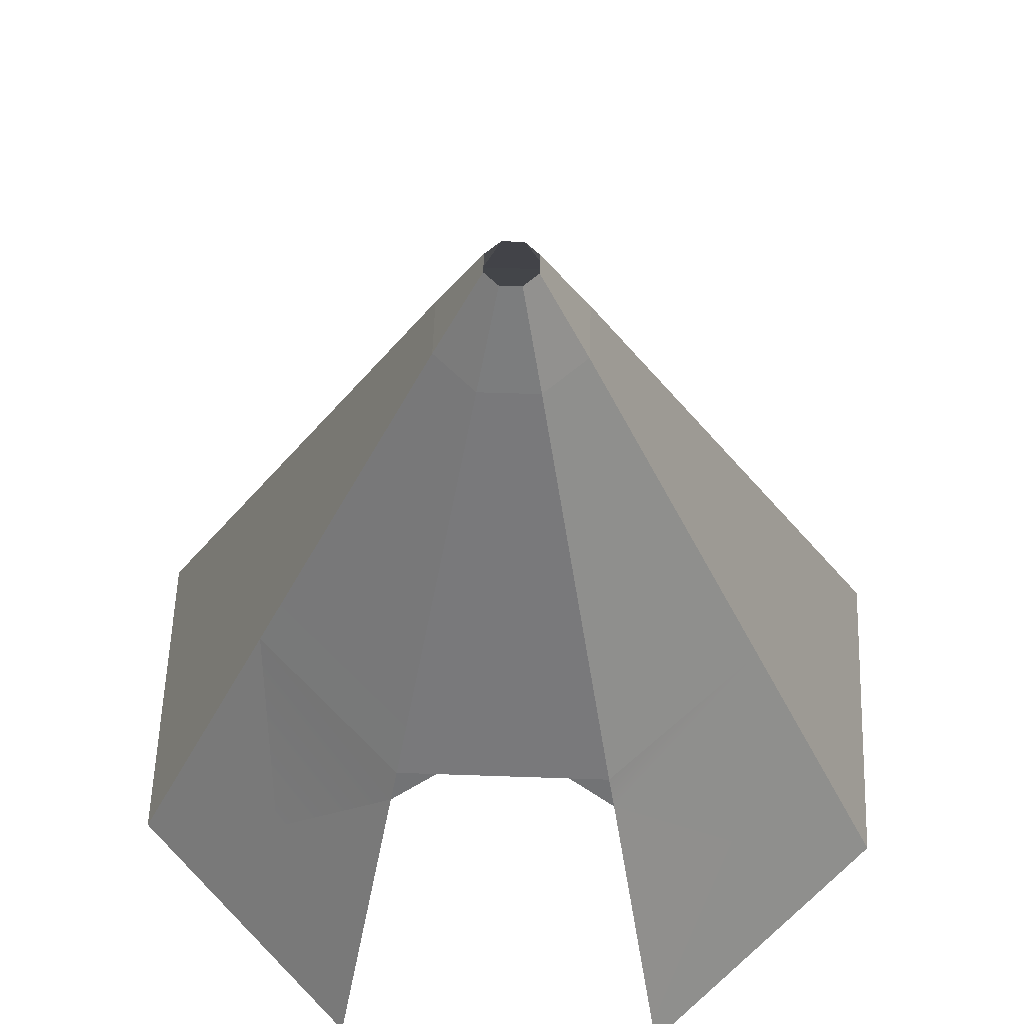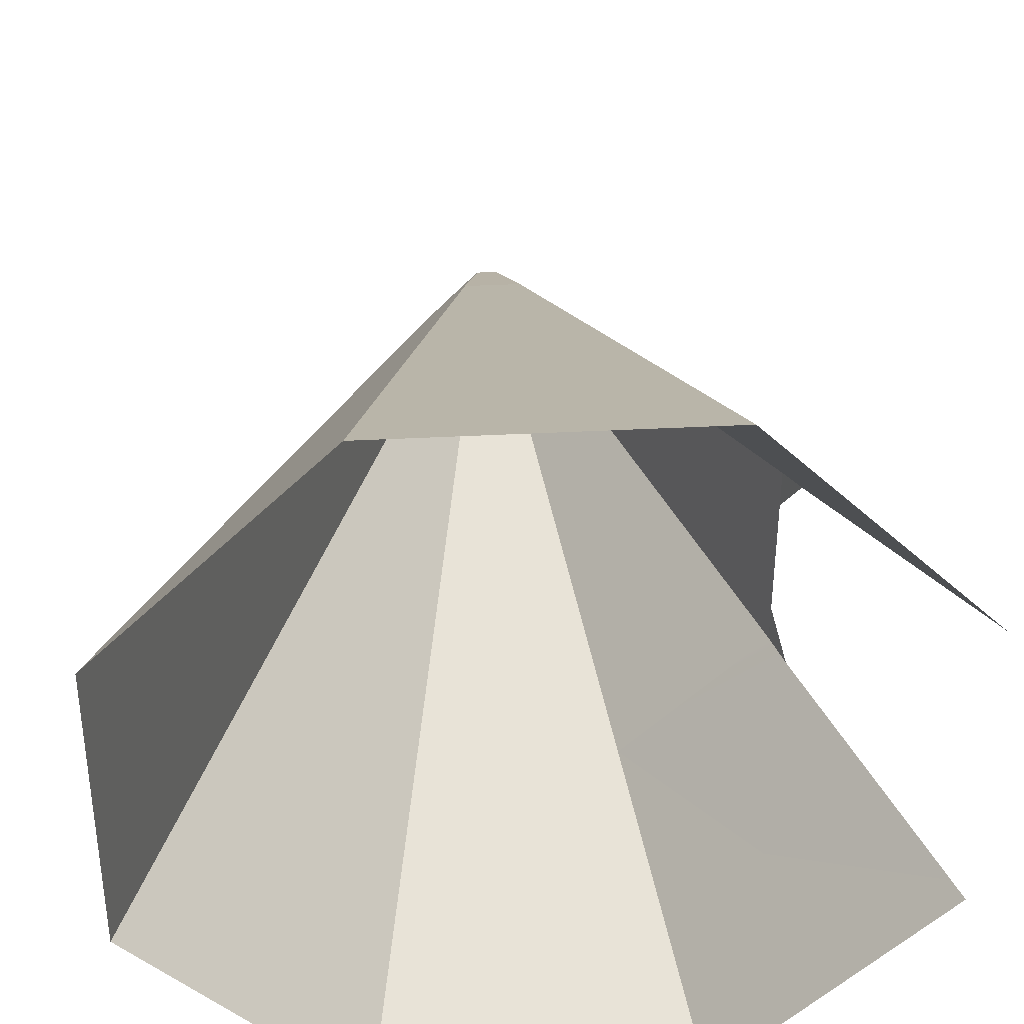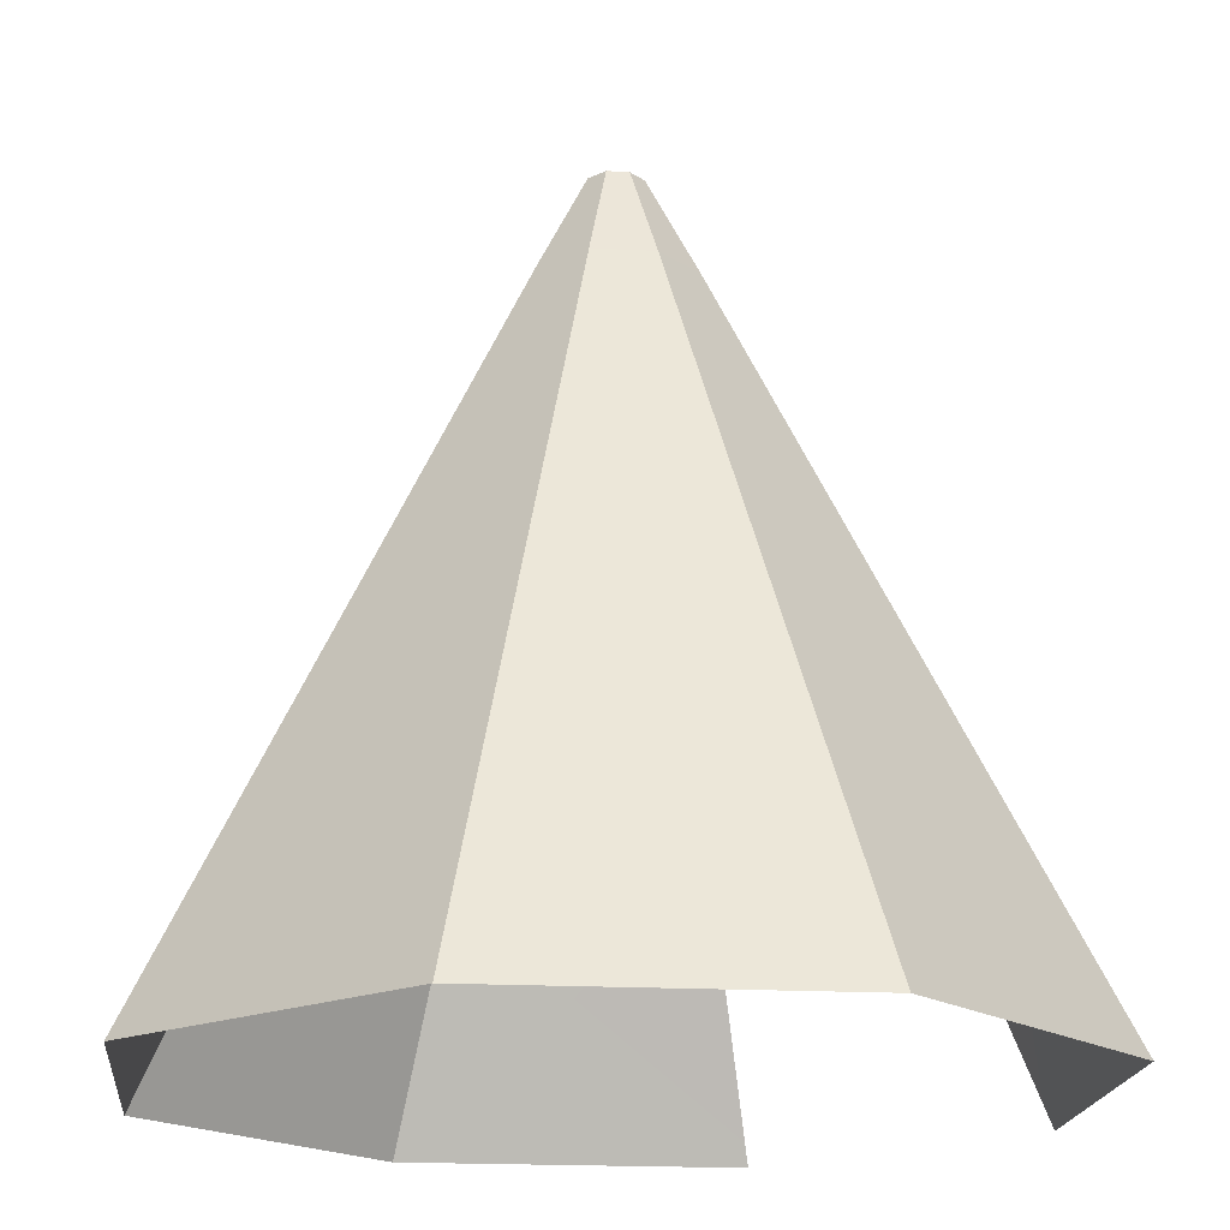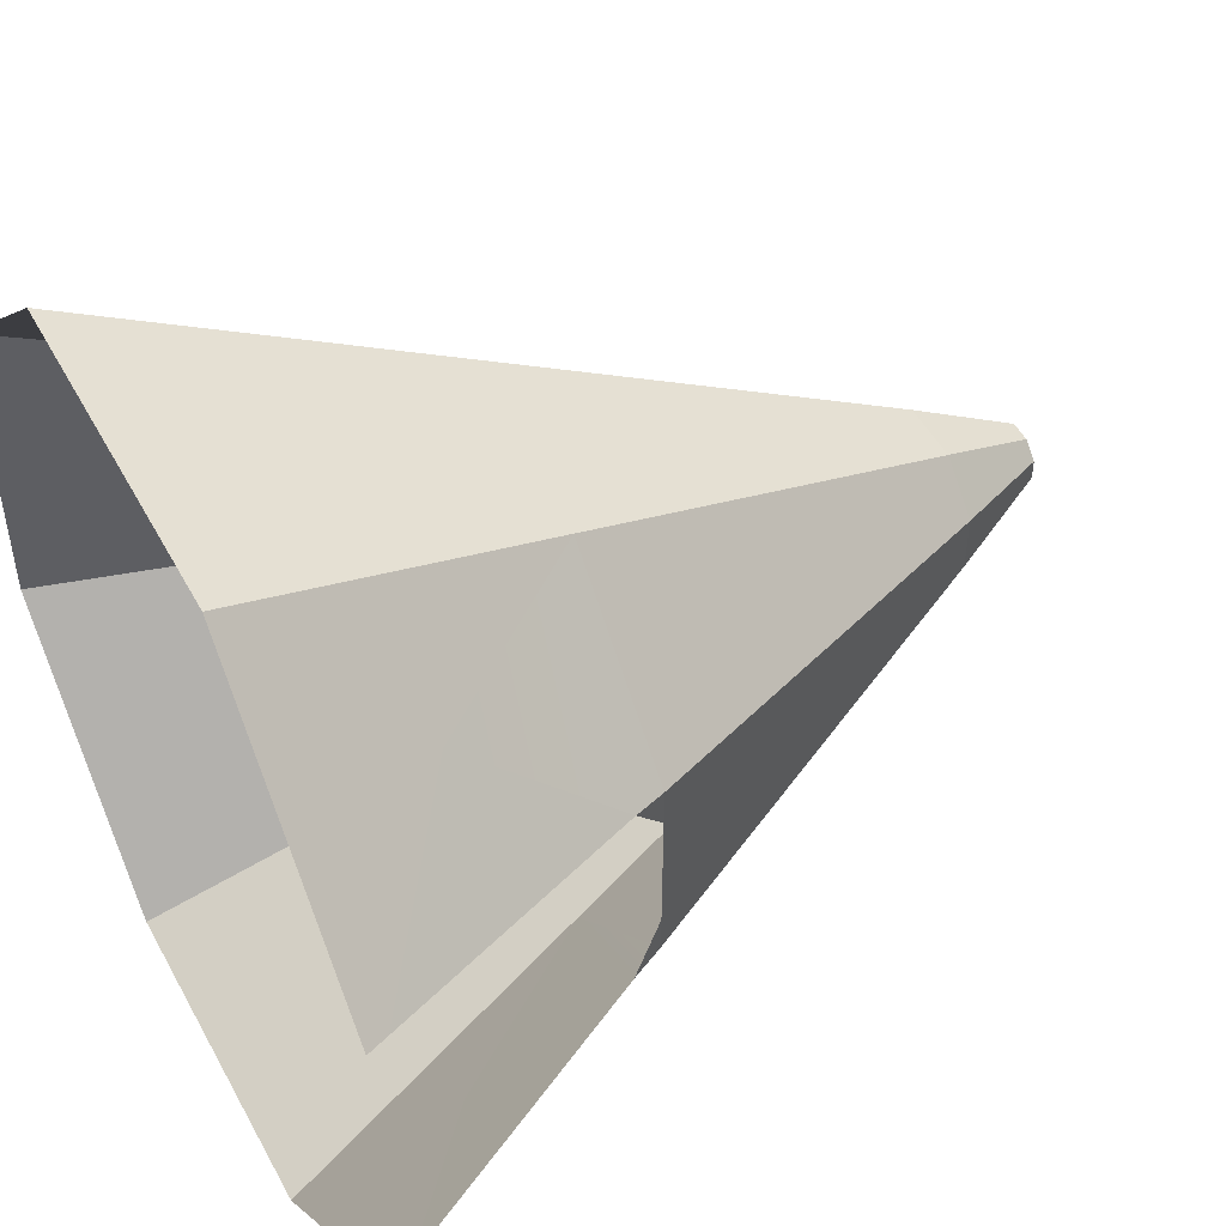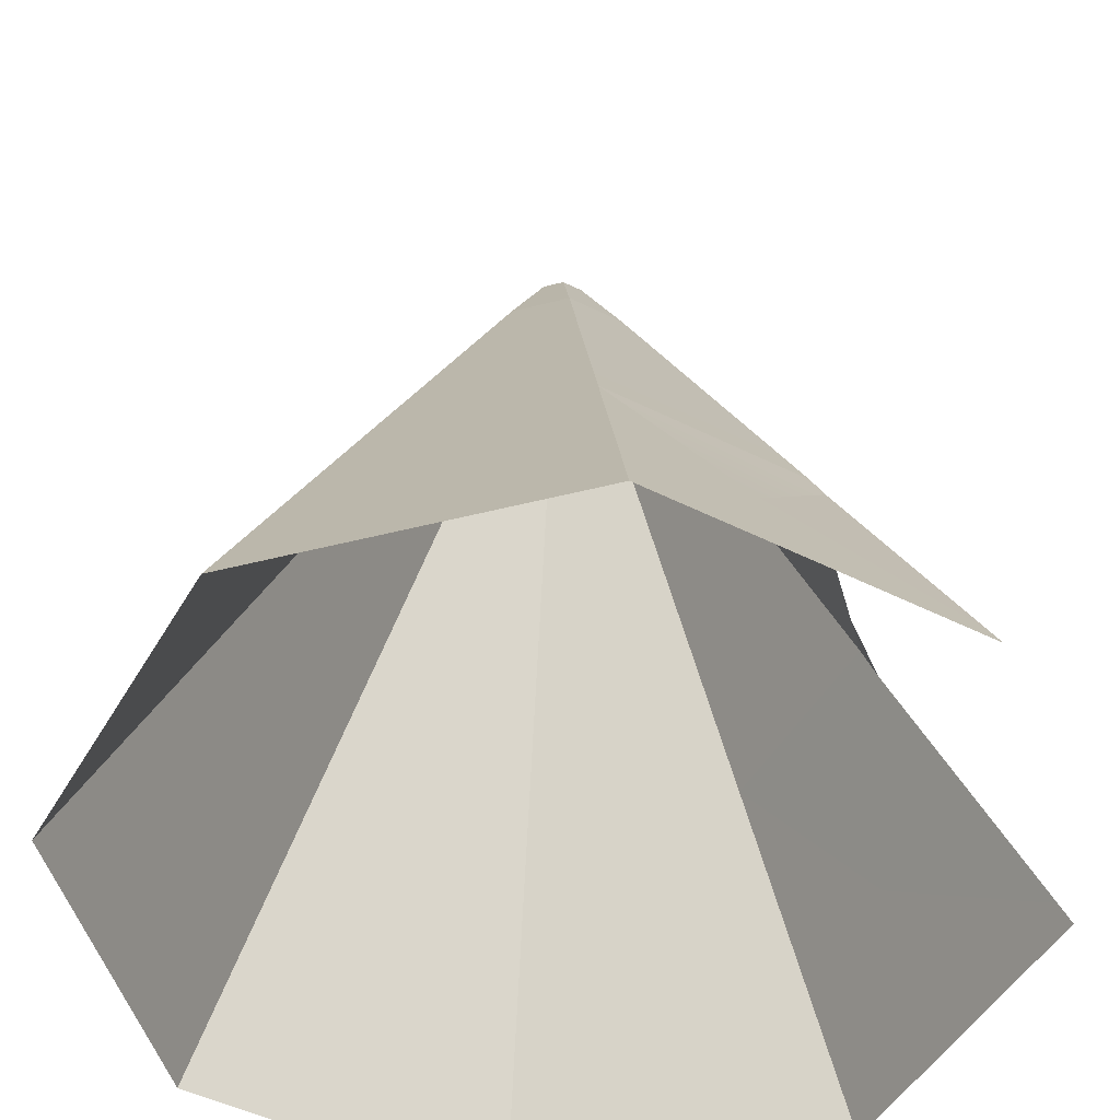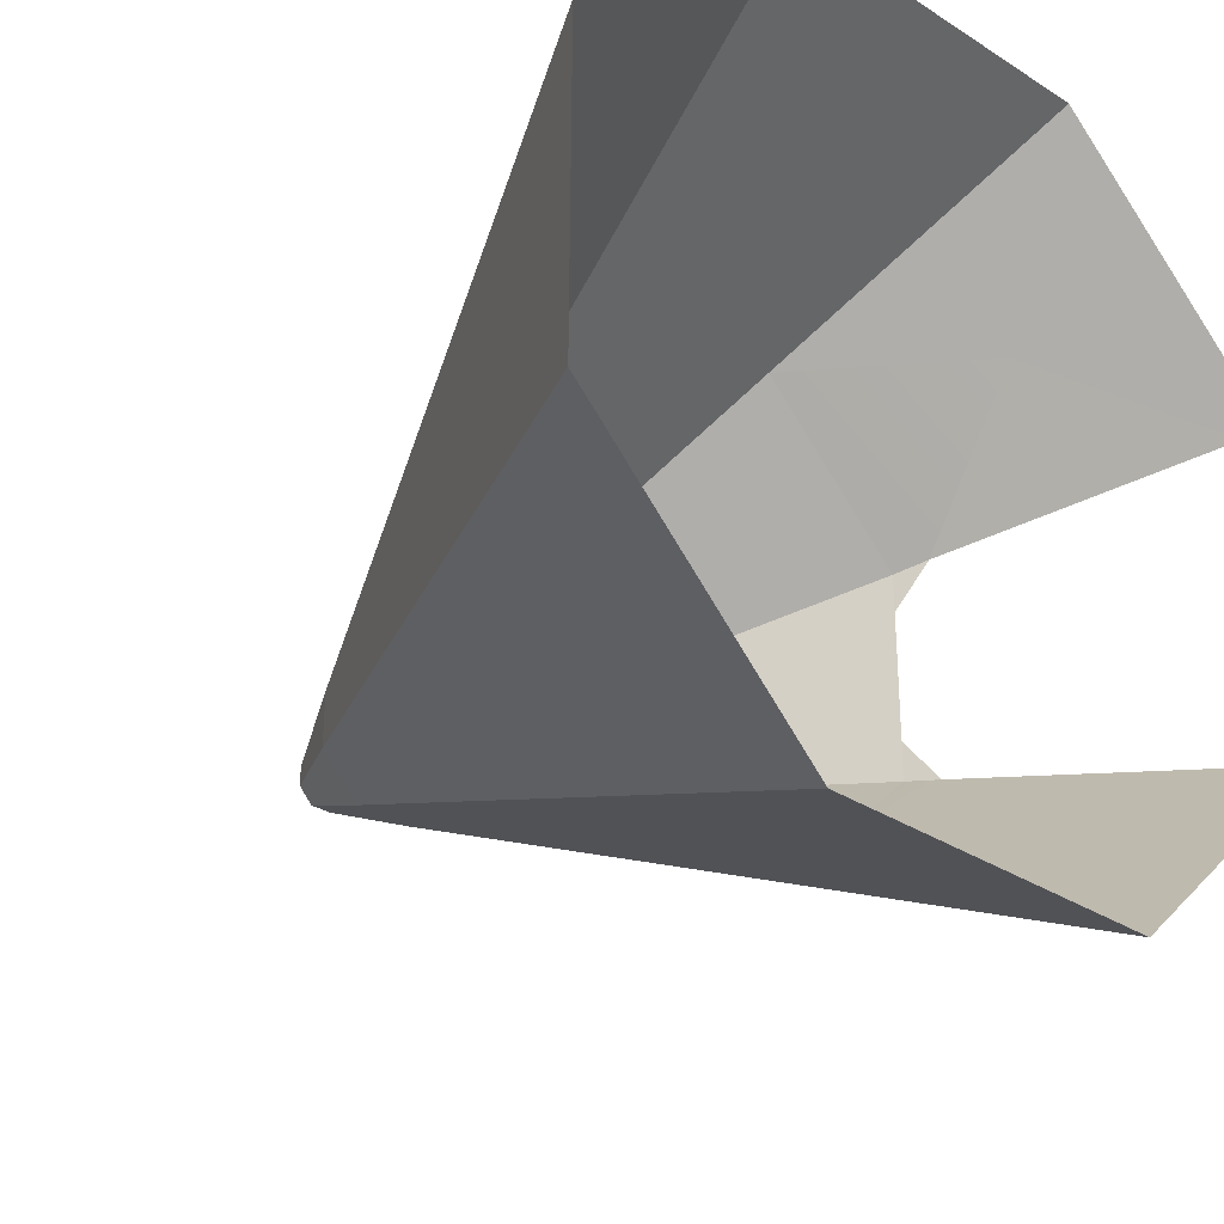
<metadata>
{"format":"obj","ext":"obj","renderer":"f3d","projection":"perspective","resolution":1024,"background":"white","views":[{"elev":56.7,"azim":92.3,"up":"+Y"},{"elev":38.4,"azim":-4.1,"up":"+Z"},{"elev":-18.5,"azim":-50.5,"up":"+Y"},{"elev":49.8,"azim":62.3,"up":"+Z"},{"elev":-48.8,"azim":16.1,"up":"+Y"},{"elev":-32.2,"azim":-41.8,"up":"+Z"}]}
</metadata>
<code>
g royale_tippi03_lod01
v -1.785 2.222 0.7488
v -2.312 1.088 0.009945
v -1.791 2.222 -0.7334
v -1.145 0.1683 -2.733
v -0.008752 1.088 -2.313
v -0.7476 2.222 -1.786
v 0.7346 2.222 -1.792
v -0.008752 1.088 -2.313
v 1.123 0.1683 -2.743
v -0.7322 2.222 1.792
v 0.01114 1.088 2.313
v -1.121 0.1683 2.743
v 1.147 0.1683 2.733
v 0.01114 1.088 2.313
v 0.75 2.222 1.786
v -1.121 0.1683 2.743
v -1.627 1.088 1.643
v -0.7322 2.222 1.792
v -1.785 2.222 0.7488
v -1.627 1.088 1.643
v -2.732 0.1683 1.146
v -0.7322 2.222 1.792
v -1.627 1.088 1.643
v -1.785 2.222 0.7488
v -0.5514 4.901 -0.2261
v -0.505 5.002 -0.2071
v -0.5032 5.002 0.2115
v -0.5494 4.901 0.2309
v 1.176 0.01652 2.803
v 1.147 0.1683 2.733
v 2.739 0.1672 1.128
v 2.809 0.01537 1.157
v 1.645 1.016 1.674
v -0.664 2.583 1.626
v -0.7322 2.222 1.792
v -1.785 2.222 0.7488
v -1.619 2.583 0.6791
v 0.7346 2.222 -1.792
v 1.631 1.016 -1.688
v 1.88 2 -0.7926
v 1.788 2.221 -0.7489
v 1.627 2.583 0.665
v 1.792 2.222 0.454
v 1.793 2.223 0.7333
v 1.621 2.582 -0.6792
v 1.789 2.222 -0.4703
v 1.788 2.221 -0.7489
v 1.888 1.998 0.7769
v 1.793 2.223 0.7333
v 1.792 2.222 0.454
v 0.5087 5.002 0.2069
v 0.178 5.681 0.07475
v 0.1773 5.683 -0.07377
v 0.5069 5.002 -0.2112
v 1.152 0.01652 -2.813
v 1.123 0.1683 -2.743
v -1.145 0.1683 -2.733
v -1.174 0.01652 -2.803
v -0.008752 1.088 -2.313
v -0.3069 4.502 -0.7348
v -0.2297 4.901 -0.5506
v -0.5514 4.901 -0.2261
v -0.7363 4.502 -0.3017
v -0.327 4.398 -0.7827
v -0.3069 4.502 -0.7348
v -0.7363 4.502 -0.3017
v -0.7843 4.398 -0.3214
v -1.121 0.1683 2.743
v 0.01114 1.088 2.313
v 1.147 0.1683 2.733
v -1.15 0.01652 2.813
v 1.176 0.01652 2.803
v 1.88 2 -0.7926
v 1.631 1.016 -1.688
v 2.729 0.1672 -1.151
v 1.123 0.1683 -2.743
v 1.631 1.016 -1.688
v 0.7346 2.222 -1.792
v 2.729 0.1672 -1.151
v 1.631 1.016 -1.688
v 1.123 0.1683 -2.743
v 2.799 0.01537 -1.181
v 1.152 0.01652 -2.813
v 0.75 2.222 1.786
v 1.645 1.016 1.674
v 1.147 0.1683 2.733
v 2.739 0.1672 1.128
v 1.645 1.016 1.674
v 1.888 1.998 0.7769
v 0.75 2.222 1.786
v 1.793 2.223 0.7333
v 1.888 1.998 0.7769
v 1.645 1.016 1.674
v -0.3202 4.398 0.7855
v -0.3006 4.502 0.7375
v 0.3093 4.502 0.7348
v 0.3293 4.398 0.7827
v 0.3093 4.502 0.7348
v 0.232 4.901 0.5506
v 0.5551 4.901 0.2259
v 0.7397 4.502 0.3016
v 0.75 2.222 1.786
v 0.01114 1.088 2.313
v -0.7322 2.222 1.792
v -1.791 2.222 -0.7334
v -1.641 1.088 -1.629
v -0.7476 2.222 -1.786
v -0.2249 4.901 0.5526
v -0.2059 5.002 0.5062
v 0.2126 5.002 0.5044
v 0.232 4.901 0.5506
v -2.732 0.1683 1.146
v -1.627 1.088 1.643
v -1.121 0.1683 2.743
v -2.802 0.01652 1.175
v -1.15 0.01652 2.813
v -0.7476 2.222 -1.786
v -1.641 1.088 -1.629
v -1.145 0.1683 -2.733
v -2.742 0.1683 -1.122
v -1.641 1.088 -1.629
v -1.791 2.222 -0.7334
v 0.6664 2.583 -1.626
v 0.7346 2.222 -1.792
v 1.788 2.221 -0.7489
v 1.621 2.582 -0.6792
v -0.6779 2.583 -1.62
v -0.7476 2.222 -1.786
v 0.7346 2.222 -1.792
v 0.6664 2.583 -1.626
v -1.145 0.1683 -2.733
v -1.641 1.088 -1.629
v -2.742 0.1683 -1.122
v -1.174 0.01652 -2.803
v -2.812 0.01652 -1.151
v -2.732 0.1683 1.146
v -2.312 1.088 0.009945
v -1.785 2.222 0.7488
v -1.791 2.222 -0.7334
v -2.312 1.088 0.009945
v -2.742 0.1683 -1.122
v -2.742 0.1683 -1.122
v -2.312 1.088 0.009945
v -2.732 0.1683 1.146
v -2.812 0.01652 -1.151
v -2.802 0.01652 1.175
v 0.3029 4.502 -0.7375
v 0.2273 4.901 -0.5526
v -0.2297 4.901 -0.5506
v -0.3069 4.502 -0.7348
v 0.7397 4.502 0.3016
v 0.5551 4.901 0.2259
v 0.5531 4.901 -0.2306
v 0.7371 4.502 -0.3079
v 0.5551 4.901 0.2259
v 0.5087 5.002 0.2069
v 0.5069 5.002 -0.2112
v 0.5531 4.901 -0.2306
v 0.5069 5.002 -0.2112
v 0.1773 5.683 -0.07377
v 0.0745 5.684 -0.176
v 0.2083 5.002 -0.5062
v 0.6803 2.583 1.62
v 0.75 2.222 1.786
v -0.7322 2.222 1.792
v -0.664 2.583 1.626
v -0.2297 4.901 -0.5506
v -0.2103 5.002 -0.5044
v -0.505 5.002 -0.2071
v -0.5514 4.901 -0.2261
v 0.5531 4.901 -0.2306
v 0.5069 5.002 -0.2112
v 0.2083 5.002 -0.5062
v 0.2273 4.901 -0.5526
v 0.6803 2.583 1.62
v 0.3293 4.398 0.7827
v 0.7877 4.398 0.3212
v 1.627 2.583 0.665
v 0.2273 4.901 -0.5526
v 0.2083 5.002 -0.5062
v -0.2103 5.002 -0.5044
v -0.2297 4.901 -0.5506
v 0.3293 4.398 0.7827
v 0.3093 4.502 0.7348
v 0.7397 4.502 0.3016
v 0.7877 4.398 0.3212
v -0.7476 2.222 -1.786
v -0.008752 1.088 -2.313
v 0.7346 2.222 -1.792
v 1.789 2.222 -0.4703
v 1.788 2.221 -0.7489
v 1.88 2 -0.7926
v -0.5494 4.901 0.2309
v -0.5032 5.002 0.2115
v -0.2059 5.002 0.5062
v -0.2249 4.901 0.5526
v -1.624 2.583 -0.6652
v -0.6779 2.583 -1.62
v -0.327 4.398 -0.7827
v -0.7843 4.398 -0.3214
v -0.7843 4.398 -0.3214
v -0.7363 4.502 -0.3017
v -0.7336 4.502 0.3081
v -0.7815 4.398 0.3282
v 0.7877 4.398 0.3212
v 0.7397 4.502 0.3016
v 0.7371 4.502 -0.3079
v 0.7849 4.398 -0.328
v -0.6779 2.583 -1.62
v 0.6664 2.583 -1.626
v 0.3226 4.398 -0.7855
v -0.327 4.398 -0.7827
v -0.7815 4.398 0.3282
v -0.7336 4.502 0.3081
v -0.3006 4.502 0.7375
v -0.3202 4.398 0.7855
v -0.7363 4.502 -0.3017
v -0.5514 4.901 -0.2261
v -0.5494 4.901 0.2309
v -0.7336 4.502 0.3081
v 0.6664 2.583 -1.626
v 1.621 2.582 -0.6792
v 0.7849 4.398 -0.328
v 0.3226 4.398 -0.7855
v -0.664 2.583 1.626
v -1.619 2.583 0.6791
v -0.7815 4.398 0.3282
v -0.3202 4.398 0.7855
v -1.619 2.583 0.6791
v -1.624 2.583 -0.6652
v -0.7843 4.398 -0.3214
v -0.7815 4.398 0.3282
v 0.3226 4.398 -0.7855
v 0.3029 4.502 -0.7375
v -0.3069 4.502 -0.7348
v -0.327 4.398 -0.7827
v 0.2126 5.002 0.5044
v 0.07474 5.68 0.1779
v 0.178 5.681 0.07475
v 0.5087 5.002 0.2069
v -0.3006 4.502 0.7375
v -0.2249 4.901 0.5526
v 0.232 4.901 0.5506
v 0.3093 4.502 0.7348
v -1.624 2.583 -0.6652
v -1.791 2.222 -0.7334
v -0.7476 2.222 -1.786
v -0.6779 2.583 -1.62
v -1.619 2.583 0.6791
v -1.785 2.222 0.7488
v -1.791 2.222 -0.7334
v -1.624 2.583 -0.6652
v 0.7849 4.398 -0.328
v 0.7371 4.502 -0.3079
v 0.3029 4.502 -0.7375
v 0.3226 4.398 -0.7855
v 0.7371 4.502 -0.3079
v 0.5531 4.901 -0.2306
v 0.2273 4.901 -0.5526
v 0.3029 4.502 -0.7375
v 0.232 4.901 0.5506
v 0.2126 5.002 0.5044
v 0.5087 5.002 0.2069
v 0.5551 4.901 0.2259
v 0.6803 2.583 1.62
v -0.664 2.583 1.626
v -0.3202 4.398 0.7855
v 0.3293 4.398 0.7827
v -0.7336 4.502 0.3081
v -0.5494 4.901 0.2309
v -0.2249 4.901 0.5526
v -0.3006 4.502 0.7375
v 1.627 2.583 0.665
v 1.793 2.223 0.7333
v 0.75 2.222 1.786
v 0.6803 2.583 1.62
v 1.621 2.582 -0.6792
v 1.627 2.583 0.665
v 0.7877 4.398 0.3212
v 0.7849 4.398 -0.328
v 0.2083 5.002 -0.5062
v 0.0745 5.684 -0.176
v -0.07051 5.688 -0.1744
v -0.2103 5.002 -0.5044
v -0.505 5.002 -0.2071
v -0.1766 5.679 -0.07403
v -0.1743 5.685 0.07239
v -0.5032 5.002 0.2115
v -0.5032 5.002 0.2115
v -0.1743 5.685 0.07239
v -0.07211 5.682 0.1769
v -0.2059 5.002 0.5062
v -0.2103 5.002 -0.5044
v -0.07051 5.688 -0.1744
v -0.1766 5.679 -0.07403
v -0.505 5.002 -0.2071
v -0.2059 5.002 0.5062
v -0.07211 5.682 0.1769
v 0.07474 5.68 0.1779
v 0.2126 5.002 0.5044
g royale_tippi03_lod01_0
f 3 2 1
f 6 5 4
f 9 8 7
f 12 11 10
f 15 14 13
f 18 17 16
f 21 20 19
f 24 23 22
f 27 26 25
f 28 27 25
f 31 30 29
f 32 31 29
f 31 33 30
f 36 35 34
f 37 36 34
f 40 39 38
f 38 41 40
f 44 43 42
f 42 43 45
f 43 46 45
f 45 46 47
f 50 49 48
f 53 52 51
f 54 53 51
f 57 56 55
f 58 57 55
f 57 59 56
f 62 61 60
f 63 62 60
f 66 65 64
f 67 66 64
f 70 69 68
f 70 68 71
f 72 70 71
f 75 74 73
f 78 77 76
f 81 80 79
f 81 79 82
f 83 81 82
f 86 85 84
f 89 88 87
f 92 91 90
f 90 93 92
f 96 95 94
f 97 96 94
f 100 99 98
f 101 100 98
f 104 103 102
f 107 106 105
f 110 109 108
f 111 110 108
f 114 113 112
f 114 112 115
f 116 114 115
f 119 118 117
f 122 121 120
f 125 124 123
f 126 125 123
f 129 128 127
f 130 129 127
f 133 132 131
f 133 131 134
f 135 133 134
f 138 137 136
f 141 140 139
f 144 143 142
f 144 142 145
f 146 144 145
f 149 148 147
f 150 149 147
f 153 152 151
f 154 153 151
f 157 156 155
f 158 157 155
f 161 160 159
f 162 161 159
f 165 164 163
f 166 165 163
f 169 168 167
f 170 169 167
f 173 172 171
f 174 173 171
f 177 176 175
f 178 177 175
f 181 180 179
f 182 181 179
f 185 184 183
f 186 185 183
f 189 188 187
f 192 191 190
f 195 194 193
f 196 195 193
f 199 198 197
f 200 199 197
f 203 202 201
f 204 203 201
f 207 206 205
f 208 207 205
f 211 210 209
f 212 211 209
f 215 214 213
f 216 215 213
f 219 218 217
f 220 219 217
f 223 222 221
f 224 223 221
f 227 226 225
f 228 227 225
f 231 230 229
f 232 231 229
f 235 234 233
f 236 235 233
f 239 238 237
f 240 239 237
f 243 242 241
f 244 243 241
f 247 246 245
f 248 247 245
f 251 250 249
f 252 251 249
f 255 254 253
f 256 255 253
f 259 258 257
f 260 259 257
f 263 262 261
f 264 263 261
f 267 266 265
f 268 267 265
f 271 270 269
f 272 271 269
f 275 274 273
f 276 275 273
f 279 278 277
f 280 279 277
f 283 282 281
f 284 283 281
f 287 286 285
f 288 287 285
f 291 290 289
f 292 291 289
f 295 294 293
f 296 295 293
f 299 298 297
f 300 299 297

</code>
